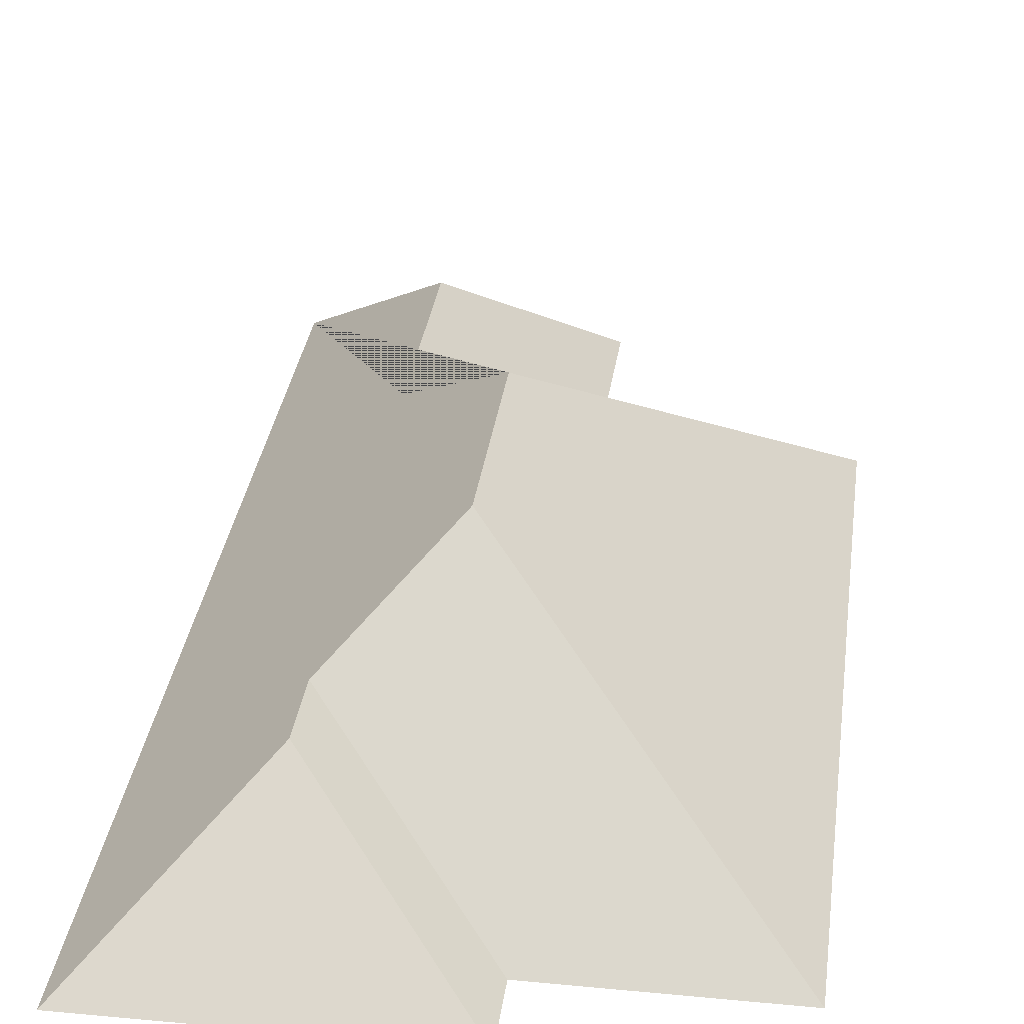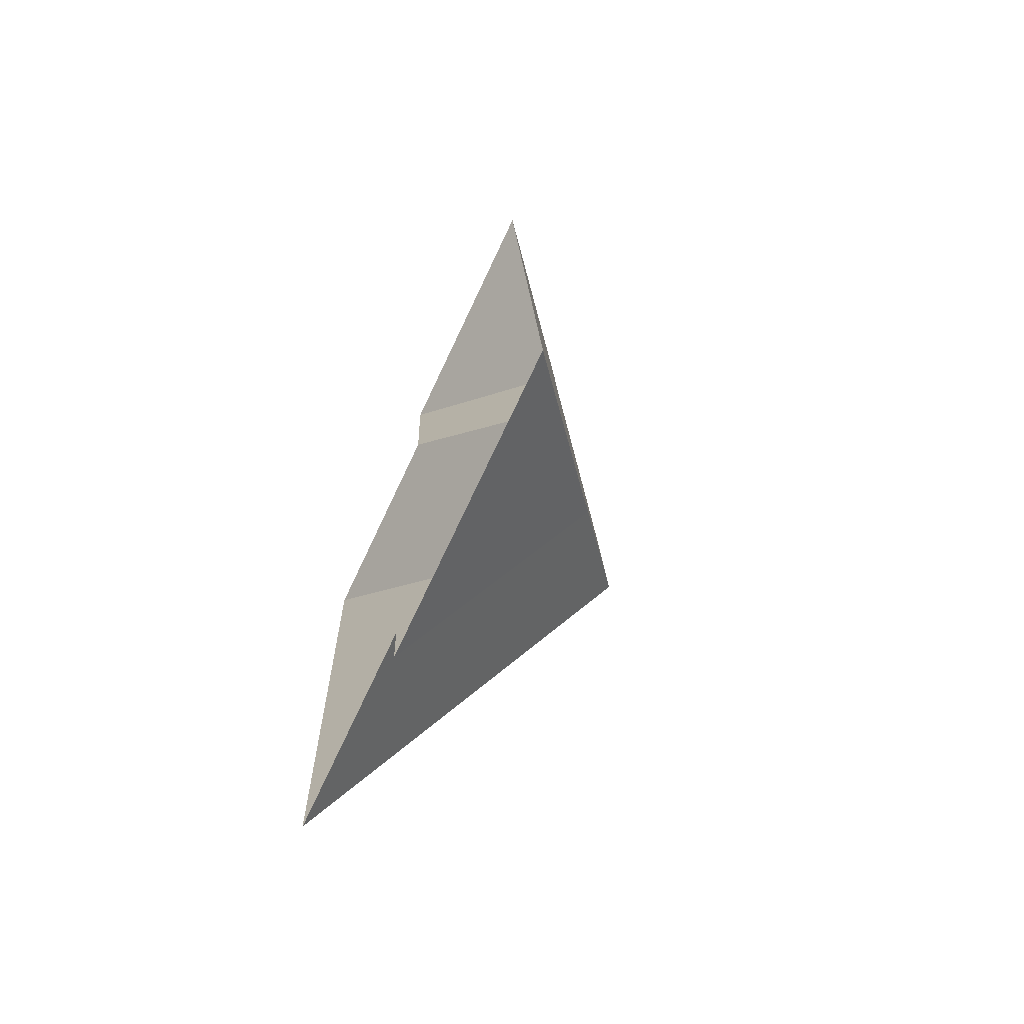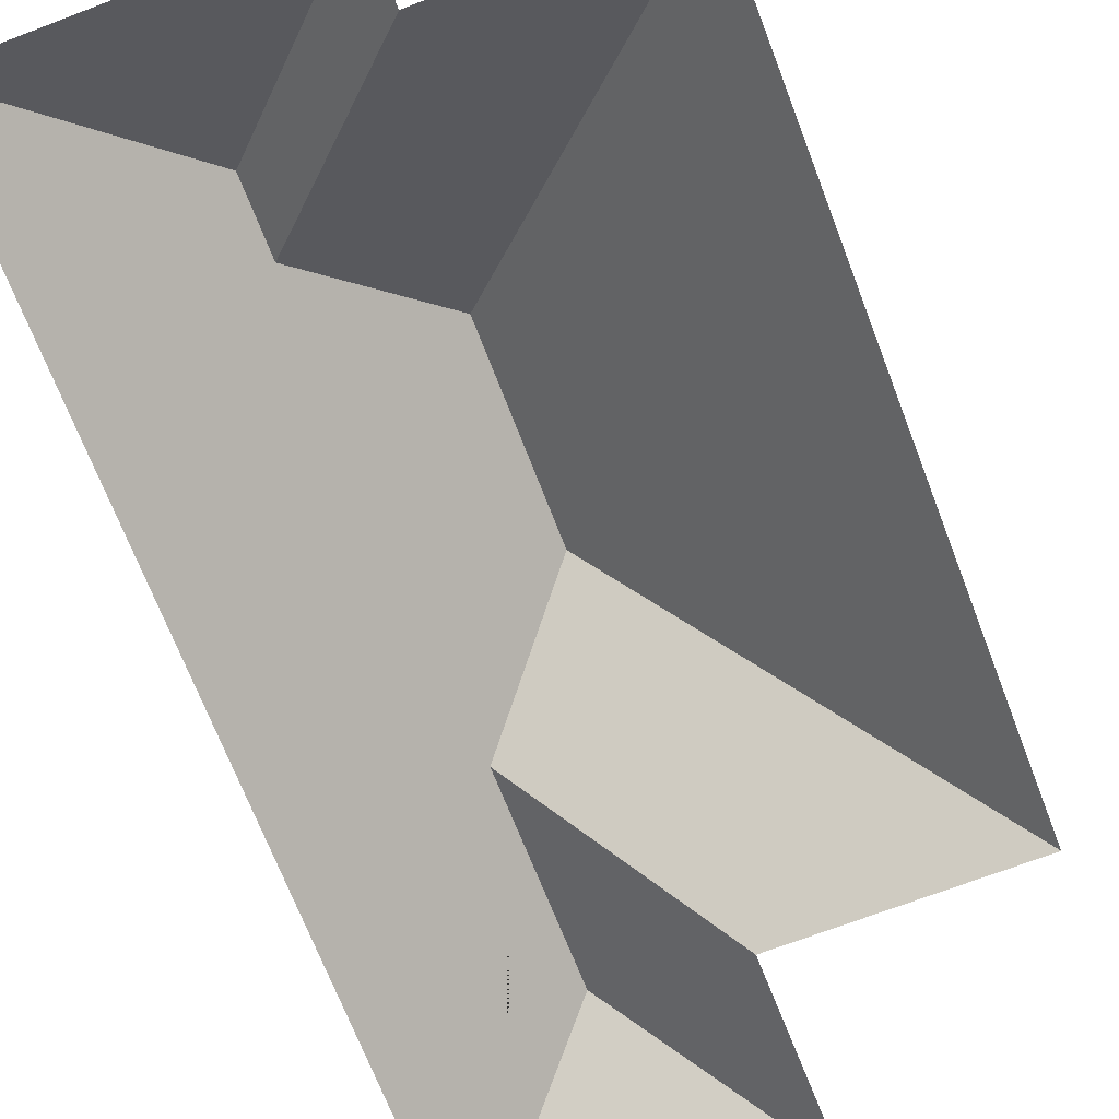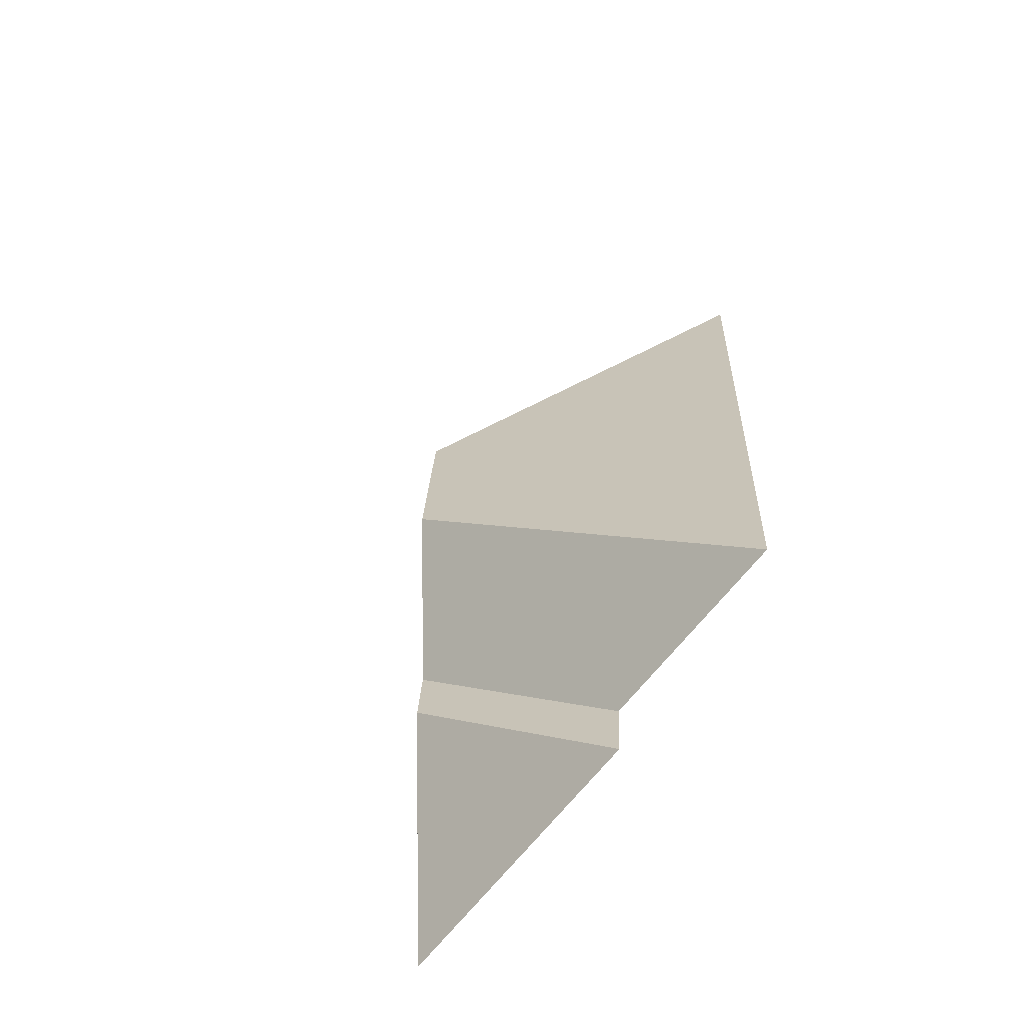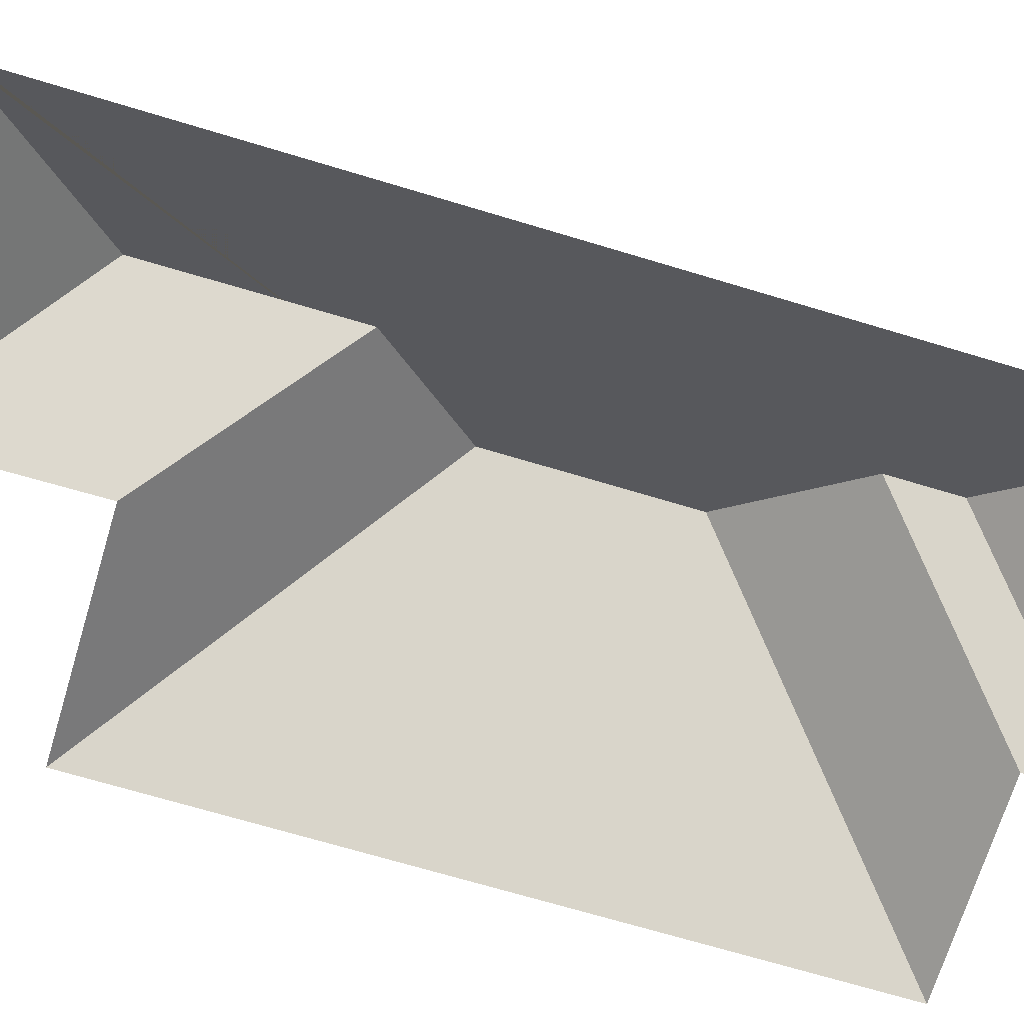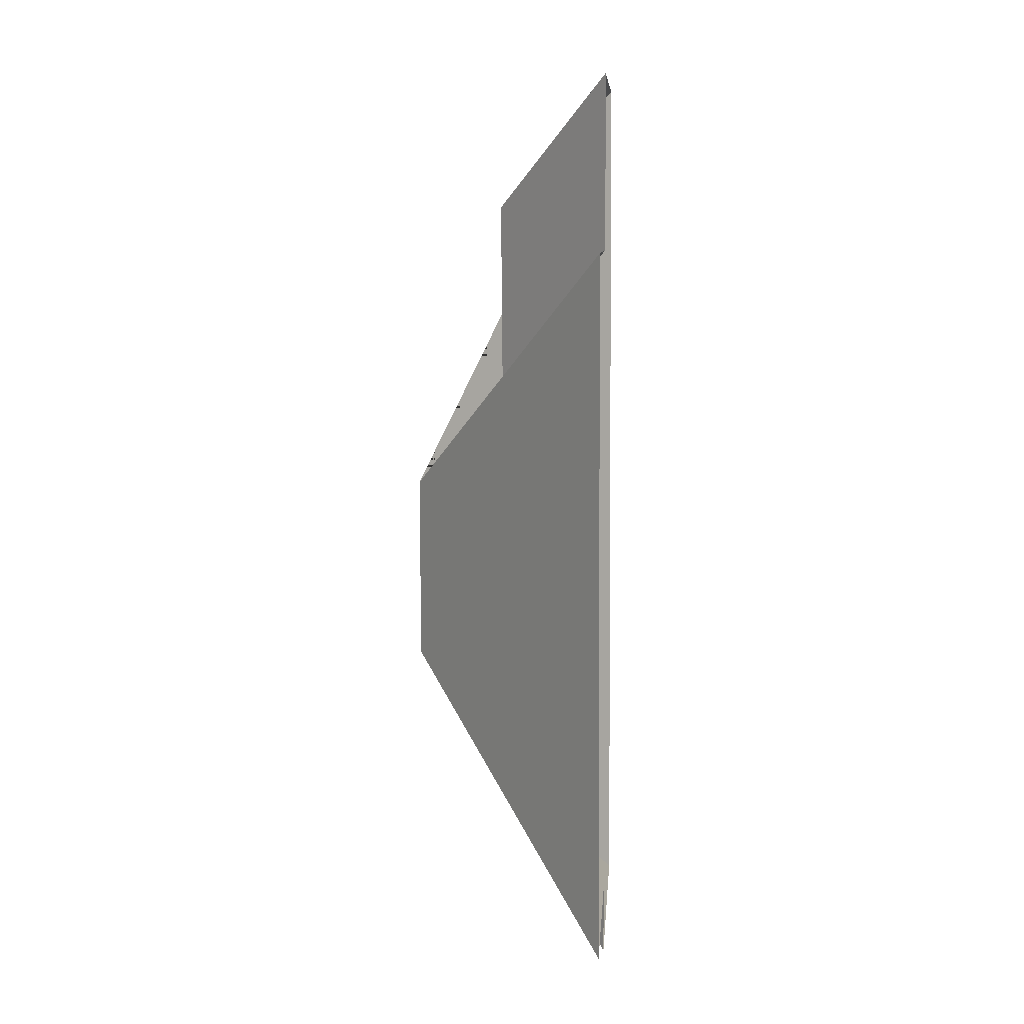
<metadata>
{"format":"obj","ext":"obj","renderer":"f3d","projection":"perspective","resolution":1024,"background":"white","views":[{"elev":31.8,"azim":-176.0,"up":"+Y"},{"elev":-72.0,"azim":64.5,"up":"+Z"},{"elev":-68.9,"azim":-162.6,"up":"+Y"},{"elev":-70.0,"azim":-127.8,"up":"+Z"},{"elev":-68.8,"azim":69.6,"up":"+Y"},{"elev":4.5,"azim":-86.0,"up":"+Z"}]}
</metadata>
<code>
o CG10_500_041068_0004_roof
v 80.33 75 -21.56
v 177 75 -15.61
v 131.9 116.2 -64.95
v 9.378 75 -88.79
v 84.72 75 -83.86
v 136.2 116 -131.2
v 104.7 145 -169.2
v 108.7 145 -234.2
v 144.3 116.3 -267.3
v 145.7 116.2 -290.3
v 23.89 75 -325.9
v 94.23 75 -321.3
v 196.8 75 -338.5
v 95.73 75 -344.7
v 80.33 0 -21.56
v 177 0 -15.61
v 196.8 0 -338.5
v 95.73 0 -344.7
v 94.23 0 -321.3
v 23.89 0 -325.9
v 9.378 0 -88.79
v 84.72 0 -83.86
f 1 3 2
f 1 5 6 3
f 5 4 7 6
f 4 11 8 7
f 8 11 12 9
f 9 12 14 10
f 10 14 13
f 2 3 6 7 8 9 10 13

</code>
